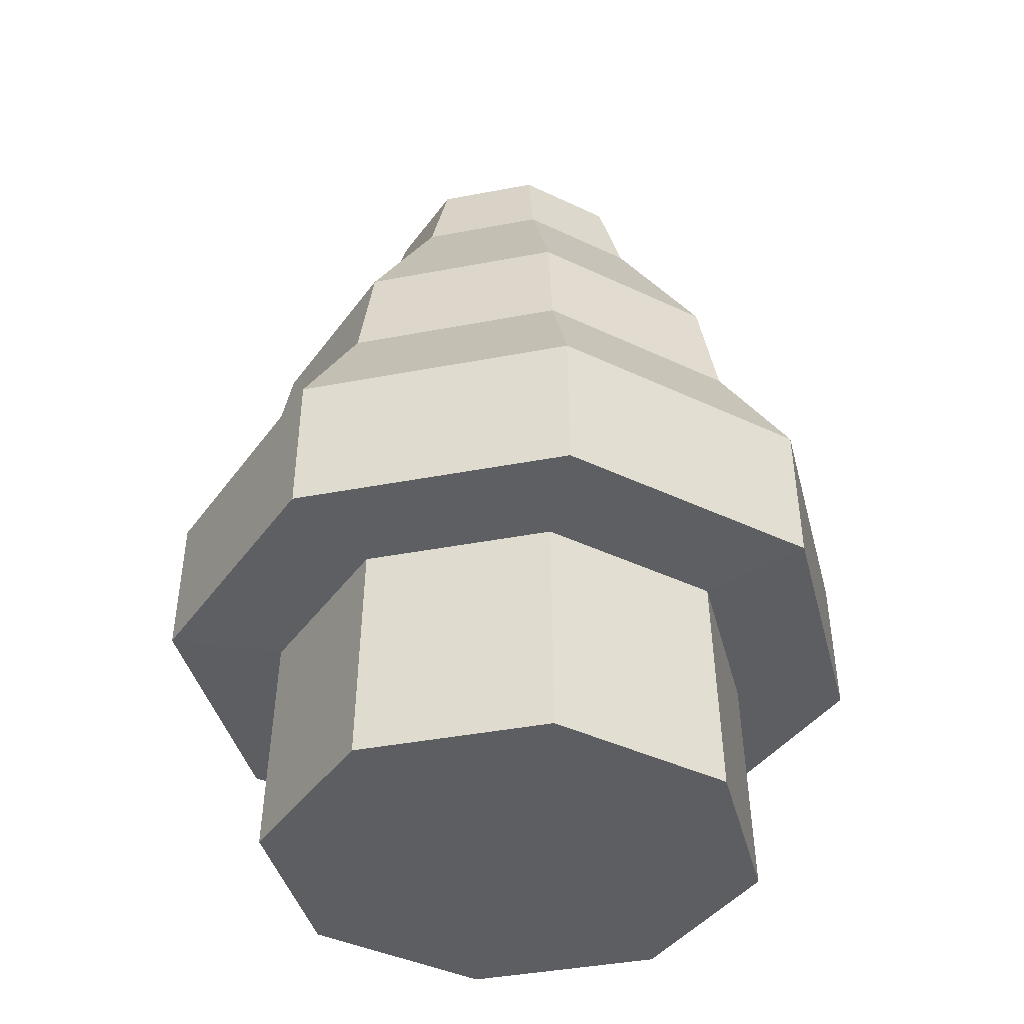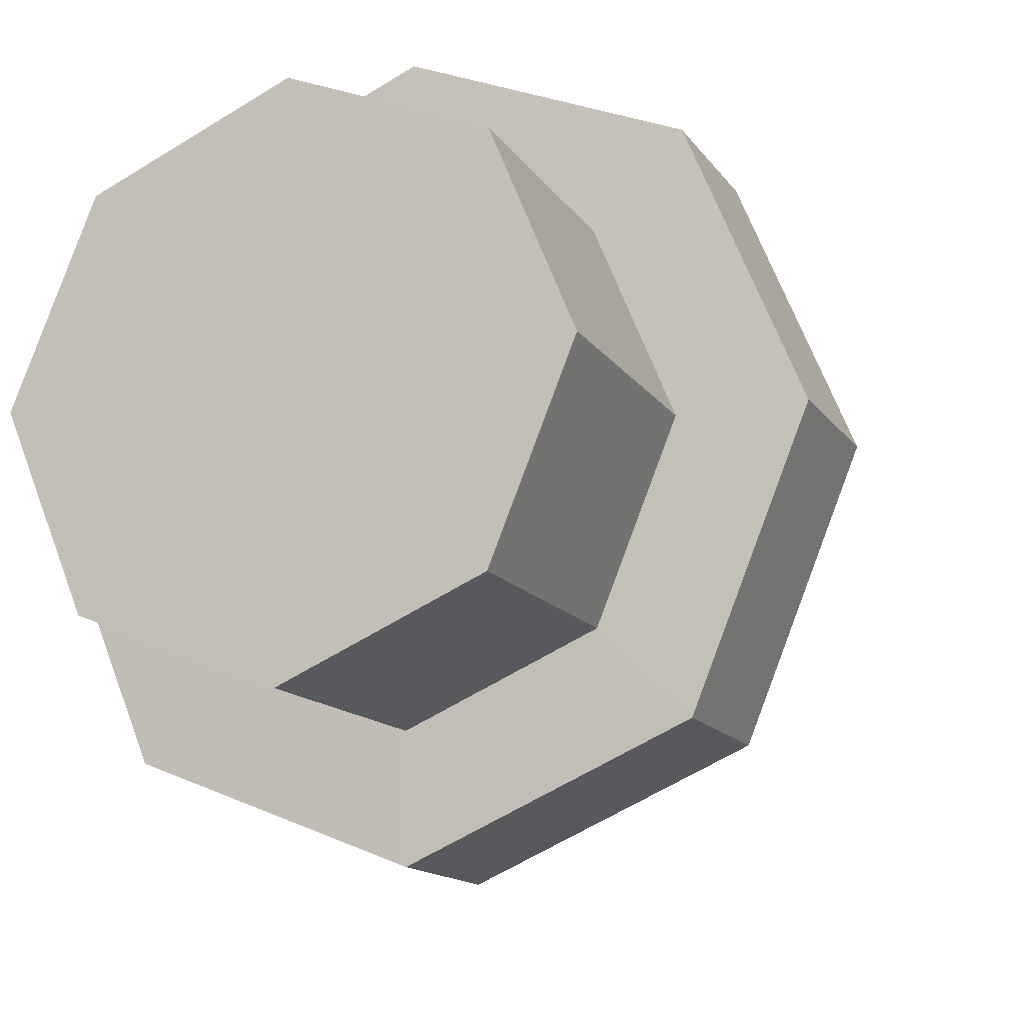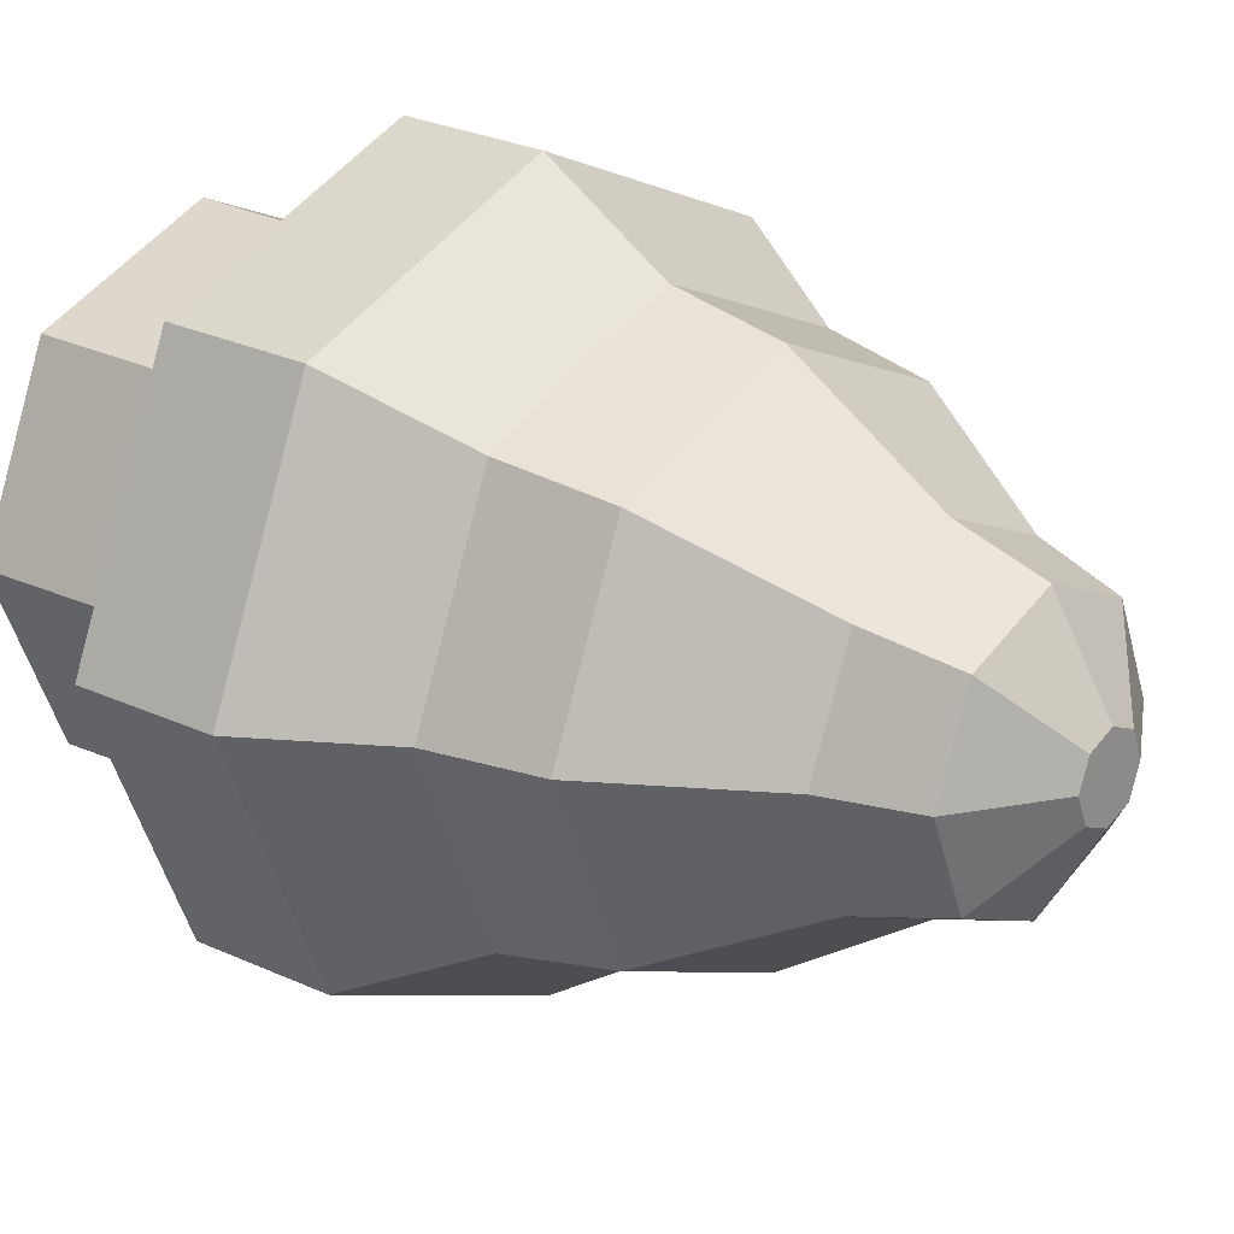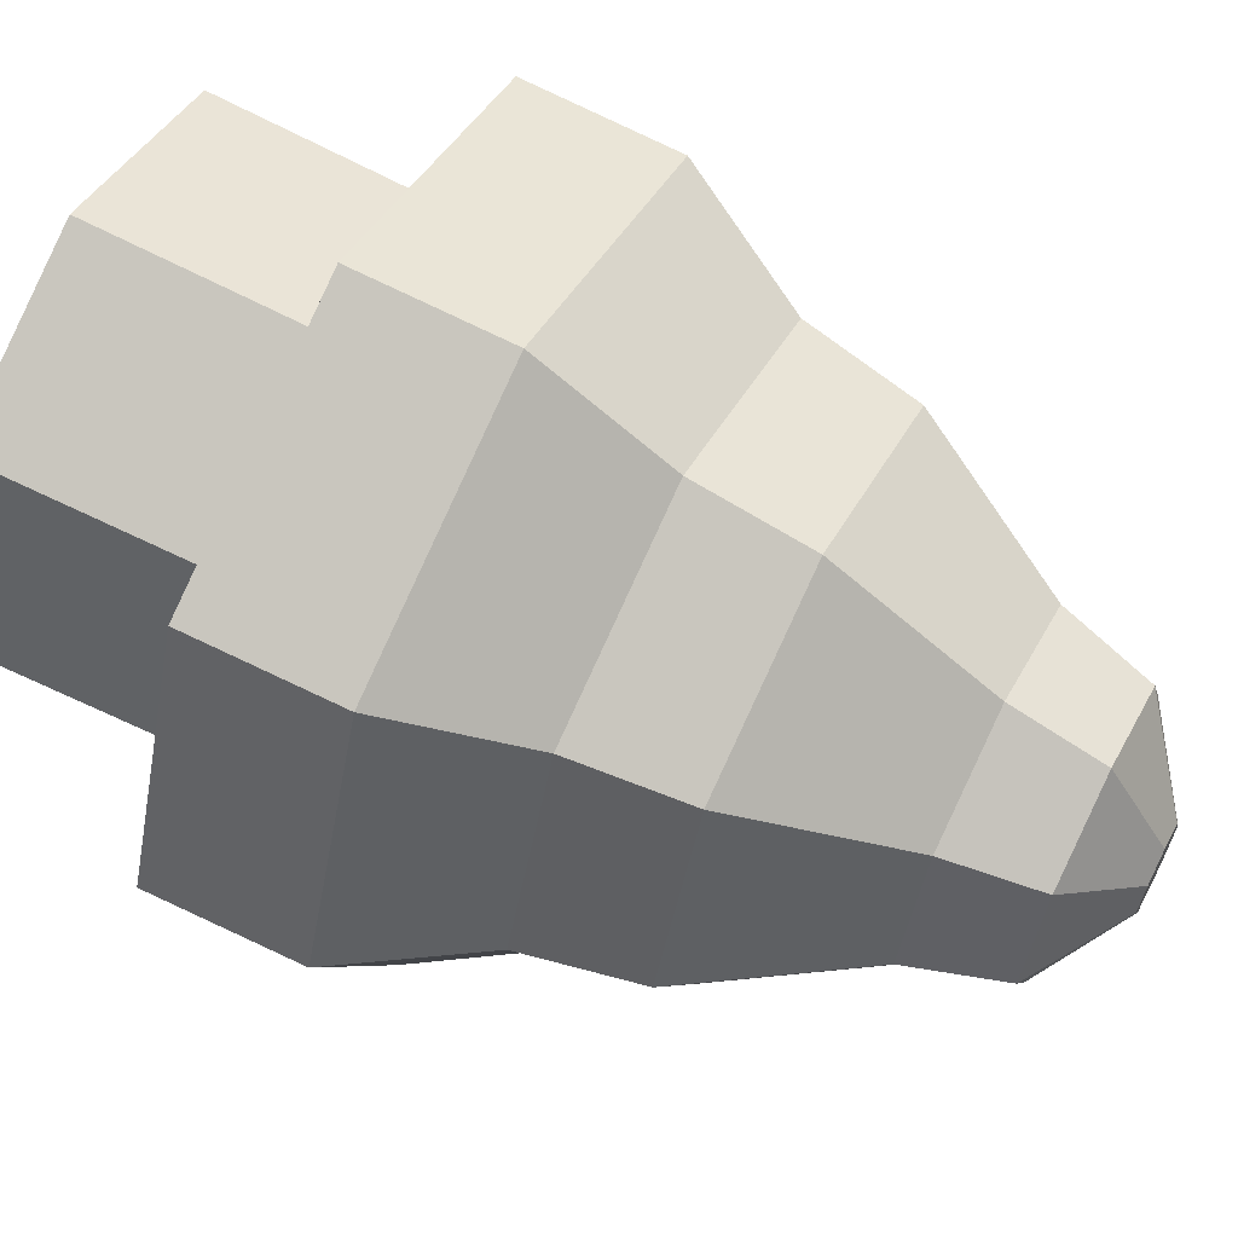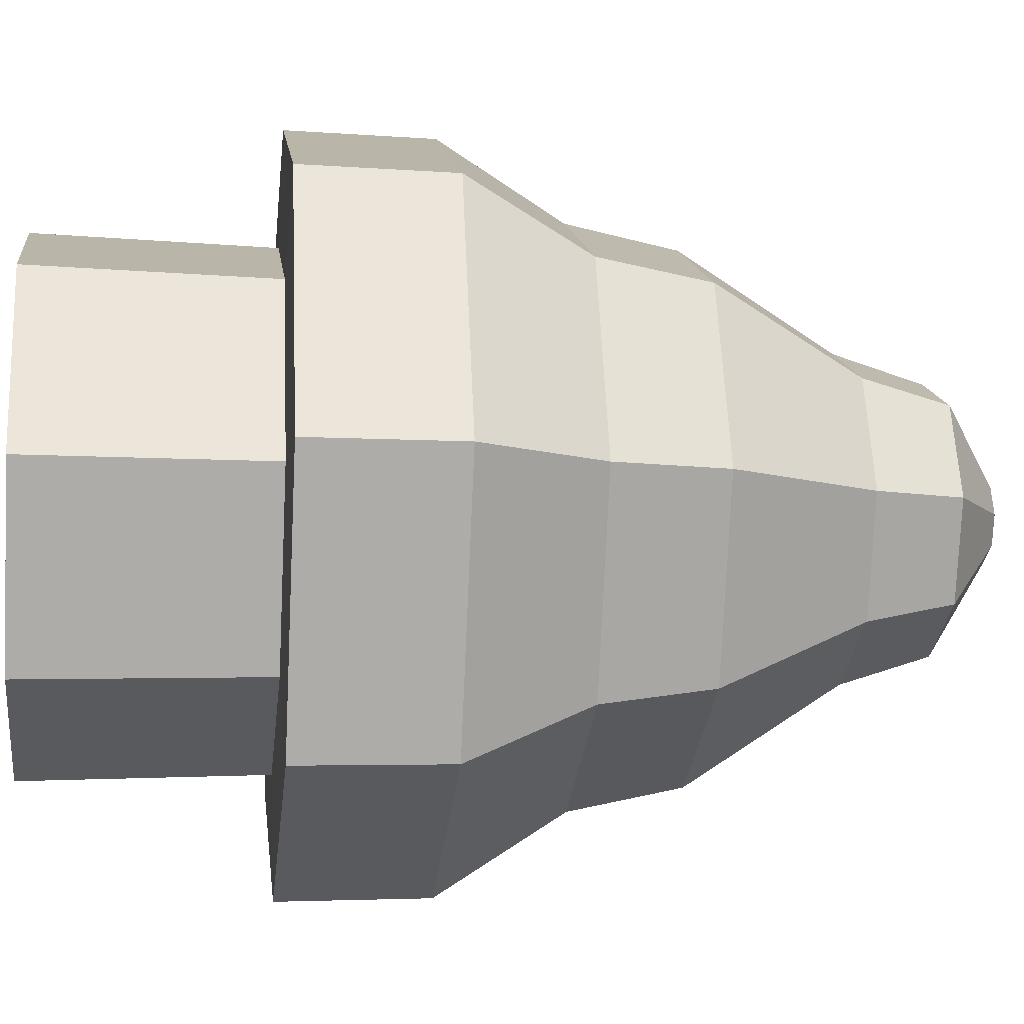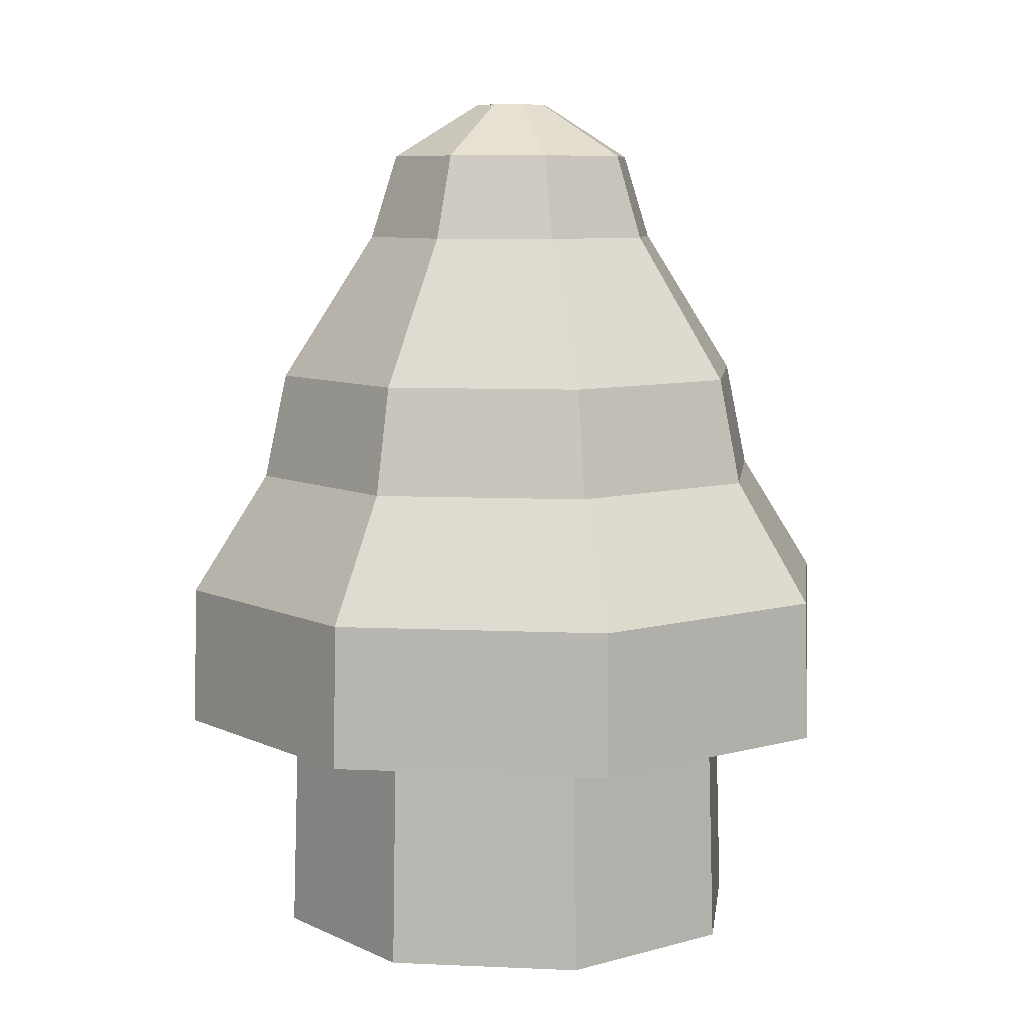
<metadata>
{"format":"obj","ext":"obj","renderer":"f3d","projection":"perspective","resolution":1024,"background":"white","views":[{"elev":-38.8,"azim":36.2,"up":"+Y"},{"elev":-15.4,"azim":23.9,"up":"+Z"},{"elev":22.3,"azim":130.7,"up":"+Z"},{"elev":64.4,"azim":117.2,"up":"+Z"},{"elev":-9.0,"azim":83.2,"up":"+Z"},{"elev":7.9,"azim":-150.3,"up":"+Y"}]}
</metadata>
<code>
o Cube
v -0.5 -0.5 0.5
v -0.5 0.5 0.5
v -0.5 -0.5 -0.5
v -0.5 0.5 -0.5
v 0.5 -0.5 0.5
v 0.5 0.5 0.5
v 0.5 -0.5 -0.5
v 0.5 0.5 -0.5
l 3 1
l 1 2
l 2 4
l 4 3
l 7 3
l 4 8
l 8 7
l 5 7
l 8 6
l 6 5
l 1 5
l 6 2
o Cylinder.001
v -0 -0.5 -0.2813
v 0 0.5 -0.04333
v 0.1989 -0.5 -0.1989
v 0.03064 0.5 -0.03064
v 0.2813 -0.5 0
v 0.04333 0.5 0
v 0.1989 -0.5 0.1989
v 0.03064 0.5 0.03064
v -0 -0.5 0.2813
v 0 0.5 0.04333
v -0.1989 -0.5 0.1989
v -0.03064 0.5 0.03064
v -0.2813 -0.5 0
v -0.04333 0.5 0
v -0.1989 -0.5 -0.1989
v -0.03064 0.5 -0.03064
v 0 -0.2443 -0.273
v 0 0.05552 -0.3084
v 0 0.1764 -0.2828
v 0 0.342 -0.1753
v 0 0.4381 -0.1448
v 0.1024 0.4381 -0.1024
v 0.124 0.342 -0.124
v 0.2 0.1764 -0.2
v 0.2181 0.05552 -0.2181
v 0.1931 -0.2443 -0.1931
v 0.1448 0.4381 -0
v 0.1753 0.342 0
v 0.2828 0.1764 0
v 0.3084 0.05552 -0
v 0.273 -0.2443 0
v 0.1024 0.4381 0.1024
v 0.124 0.342 0.124
v 0.2 0.1764 0.2
v 0.2181 0.05552 0.2181
v 0.1931 -0.2443 0.1931
v 0 0.4381 0.1448
v 0 0.342 0.1753
v 0 0.1764 0.2828
v 0 0.05552 0.3084
v 0 -0.2443 0.273
v -0.1024 0.4381 0.1024
v -0.124 0.342 0.124
v -0.2 0.1764 0.2
v -0.2181 0.05552 0.2181
v -0.1931 -0.2443 0.1931
v -0.1448 0.4381 -0
v -0.1753 0.342 0
v -0.2828 0.1764 0
v -0.3084 0.05552 -0
v -0.273 -0.2443 0
v -0.1024 0.4381 -0.1024
v -0.124 0.342 -0.124
v -0.2 0.1764 -0.2
v -0.2181 0.05552 -0.2181
v -0.1931 -0.2443 -0.1931
v 0 -0.2411 -0.3998
v 0 -0.08075 -0.3959
v 0.2799 -0.08075 -0.2799
v 0.2827 -0.2411 -0.2827
v 0.3959 -0.08075 -0
v 0.3998 -0.2411 0
v 0.2799 -0.08075 0.2799
v 0.2827 -0.2411 0.2827
v 0 -0.08075 0.3959
v 0 -0.2411 0.3998
v -0.2799 -0.08075 0.2799
v -0.2827 -0.2411 0.2827
v -0.3959 -0.08075 -0
v -0.3998 -0.2411 0
v -0.2799 -0.08075 -0.2799
v -0.2827 -0.2411 -0.2827
f 10 30 29
f 12 35 30
f 14 40 35
f 16 45 40
f 18 50 45
f 20 55 50
f 22 18 14
f 22 60 55
f 24 29 60
f 15 19 23
f 64 9 23
f 63 66 79
f 62 26 63
f 61 27 62
f 60 28 61
f 59 23 21
f 58 79 77
f 57 63 58
f 56 62 57
f 55 61 56
f 54 21 19
f 75 58 77
f 52 58 53
f 51 57 52
f 50 56 51
f 49 19 17
f 48 75 73
f 47 53 48
f 46 52 47
f 45 51 46
f 44 17 15
f 71 48 73
f 42 48 43
f 41 47 42
f 41 45 46
f 39 15 13
f 38 71 69
f 37 43 38
f 36 42 37
f 35 41 36
f 34 13 11
f 67 38 69
f 32 38 33
f 31 37 32
f 30 36 31
f 25 11 9
f 66 33 67
f 27 33 26
f 27 31 32
f 28 30 31
f 65 34 25
f 66 68 65
f 68 39 34
f 67 70 68
f 70 44 39
f 70 71 72
f 72 49 44
f 71 74 72
f 74 54 49
f 74 75 76
f 76 59 54
f 75 78 76
f 78 64 59
f 78 79 80
f 64 65 25
f 79 65 80
f 10 12 30
f 12 14 35
f 14 16 40
f 16 18 45
f 18 20 50
f 20 22 55
f 14 12 10
f 10 24 22
f 22 20 18
f 18 16 14
f 14 10 22
f 22 24 60
f 24 10 29
f 23 9 11
f 11 13 15
f 15 17 19
f 19 21 23
f 23 11 15
f 64 25 9
f 63 26 66
f 62 27 26
f 61 28 27
f 60 29 28
f 59 64 23
f 58 63 79
f 57 62 63
f 56 61 62
f 55 60 61
f 54 59 21
f 75 53 58
f 52 57 58
f 51 56 57
f 50 55 56
f 49 54 19
f 48 53 75
f 47 52 53
f 46 51 52
f 45 50 51
f 44 49 17
f 71 43 48
f 42 47 48
f 41 46 47
f 41 40 45
f 39 44 15
f 38 43 71
f 37 42 43
f 36 41 42
f 35 40 41
f 34 39 13
f 67 33 38
f 32 37 38
f 31 36 37
f 30 35 36
f 25 34 11
f 66 26 33
f 27 32 33
f 27 28 31
f 28 29 30
f 65 68 34
f 66 67 68
f 68 70 39
f 67 69 70
f 70 72 44
f 70 69 71
f 72 74 49
f 71 73 74
f 74 76 54
f 74 73 75
f 76 78 59
f 75 77 78
f 78 80 64
f 78 77 79
f 64 80 65
f 79 66 65

</code>
